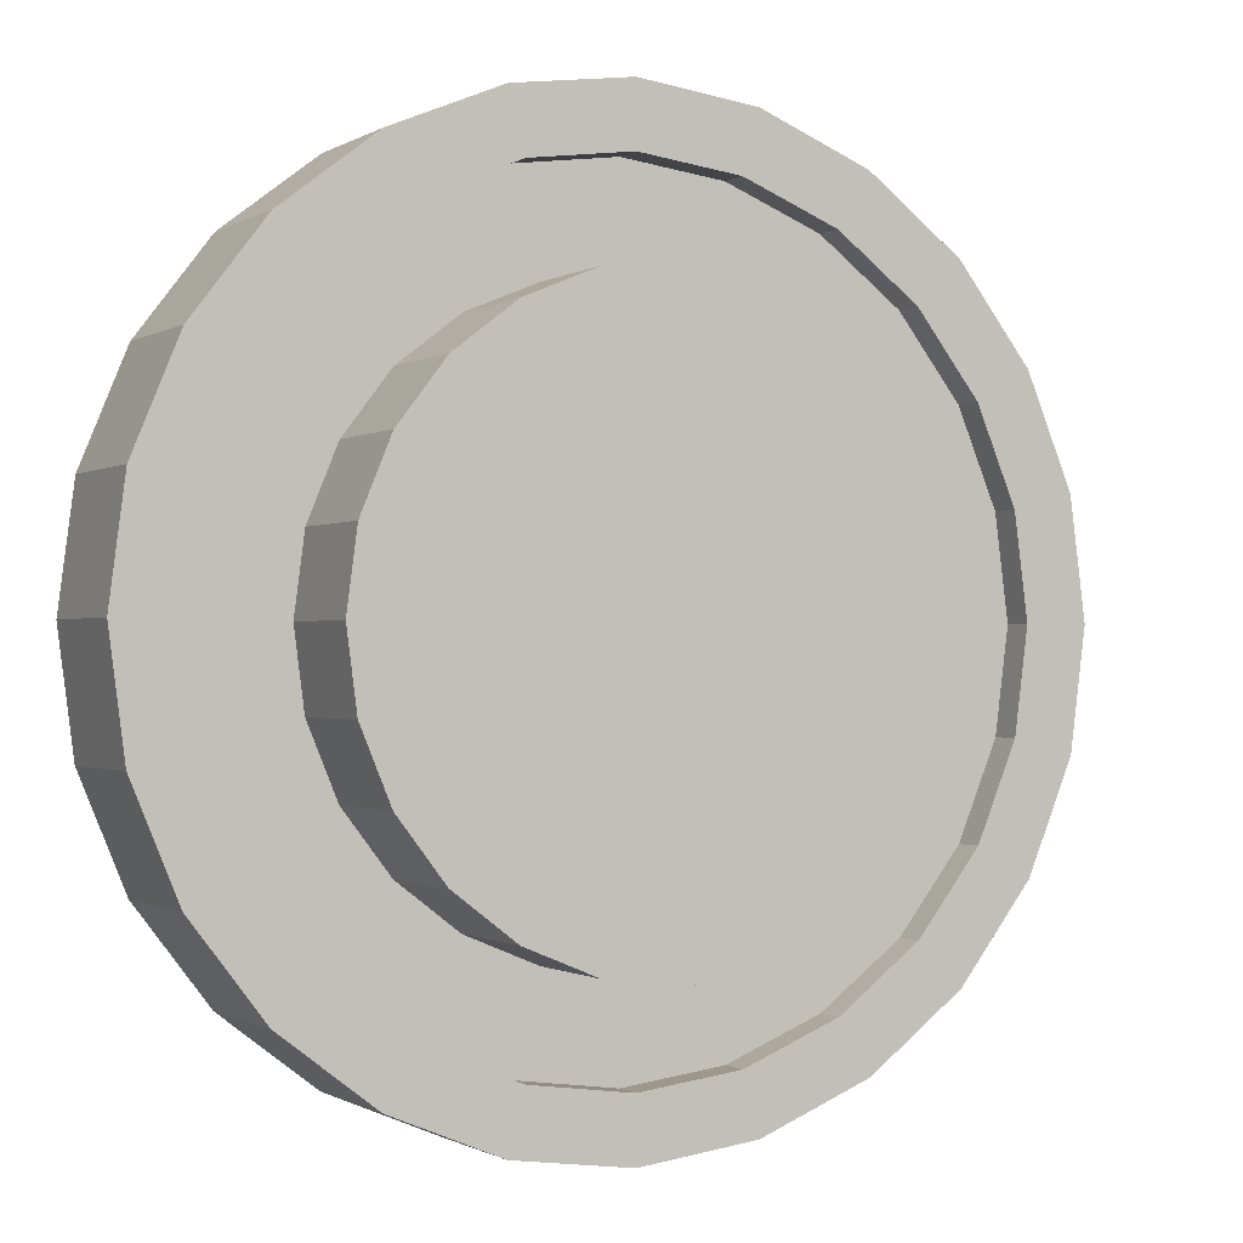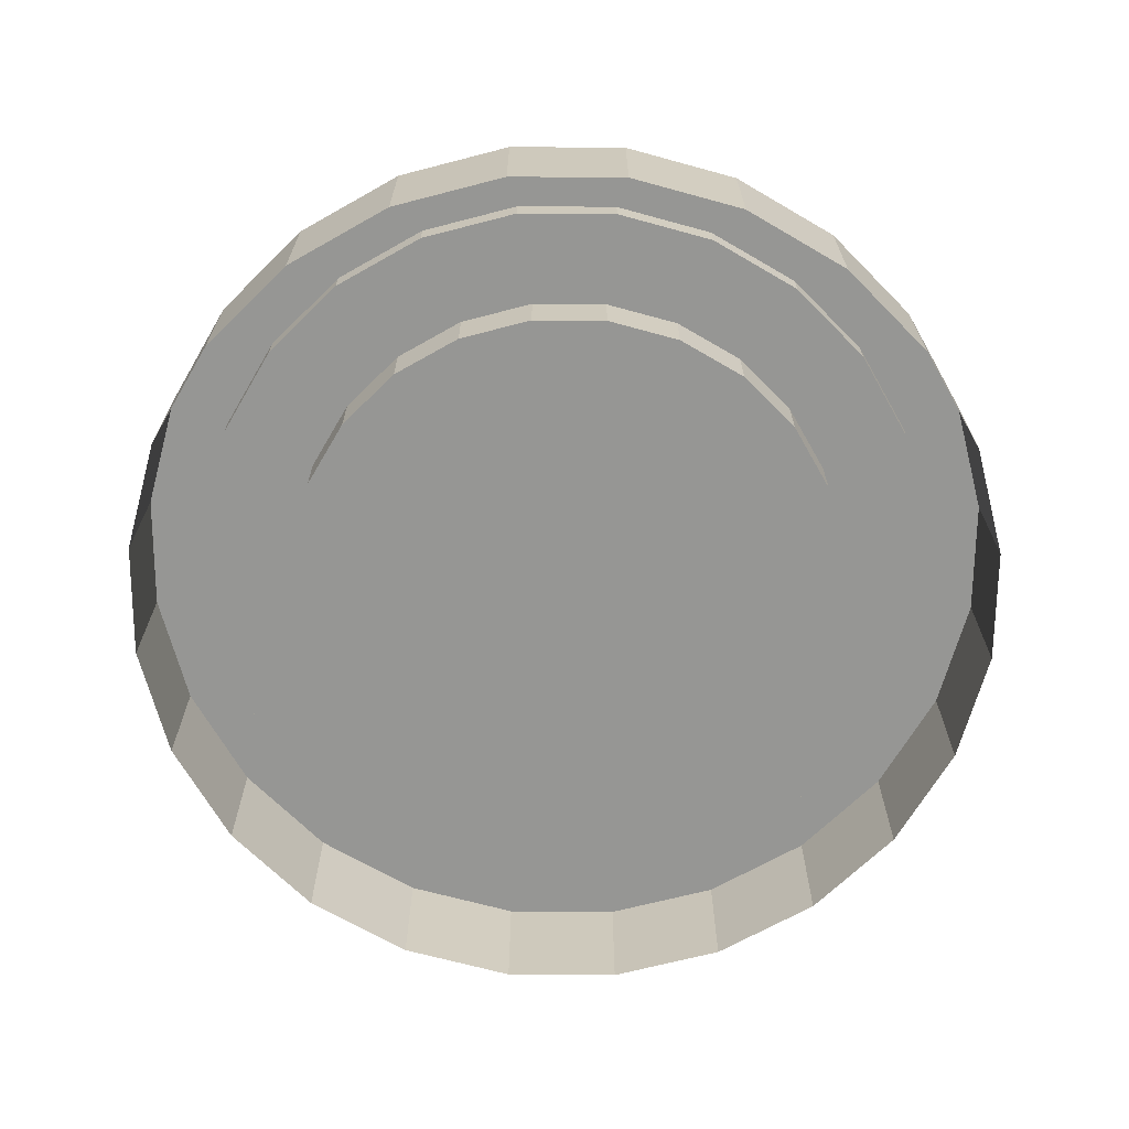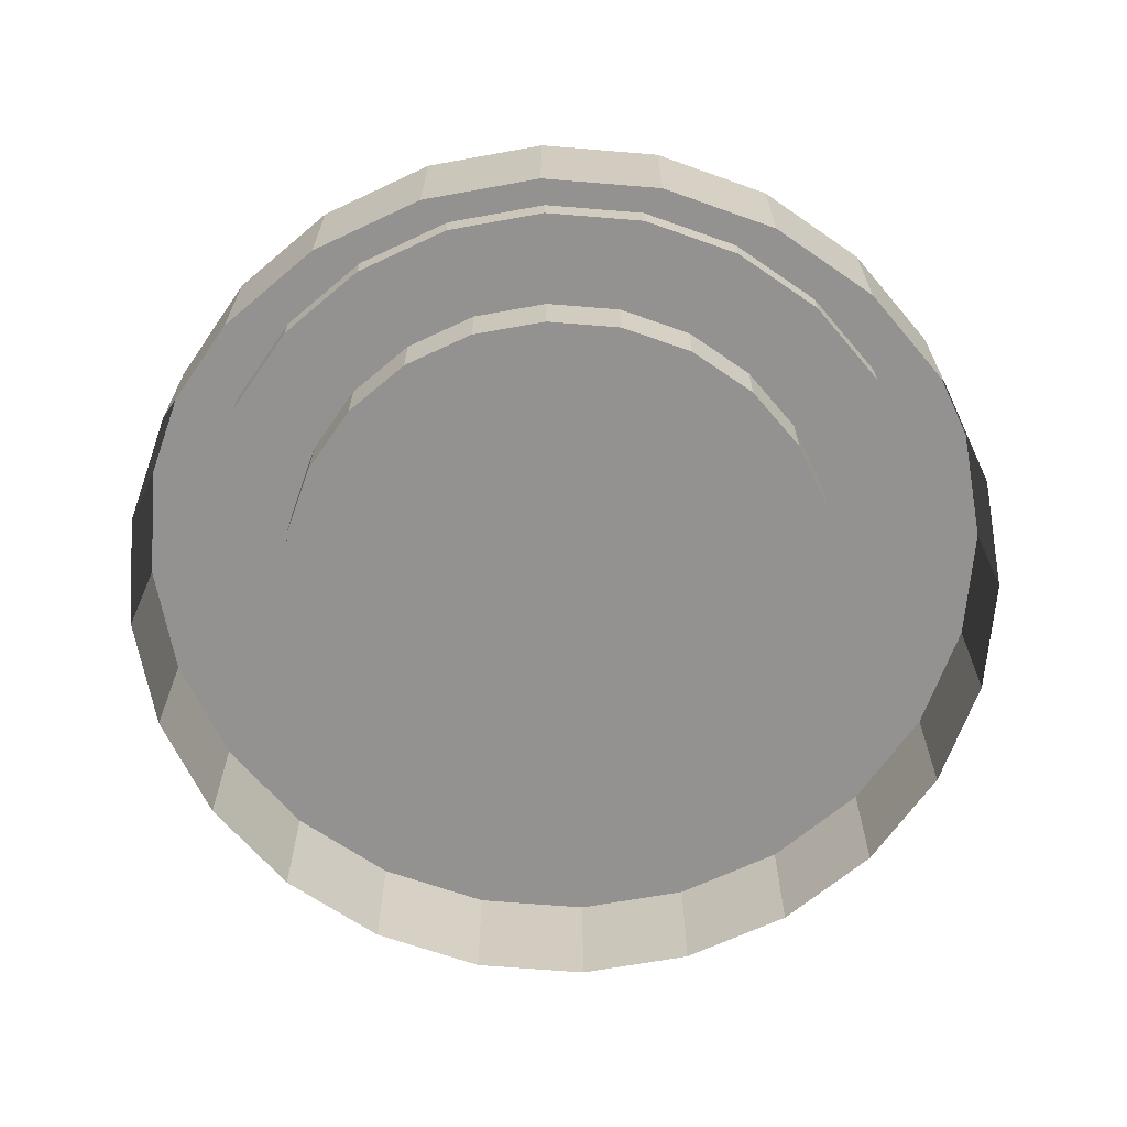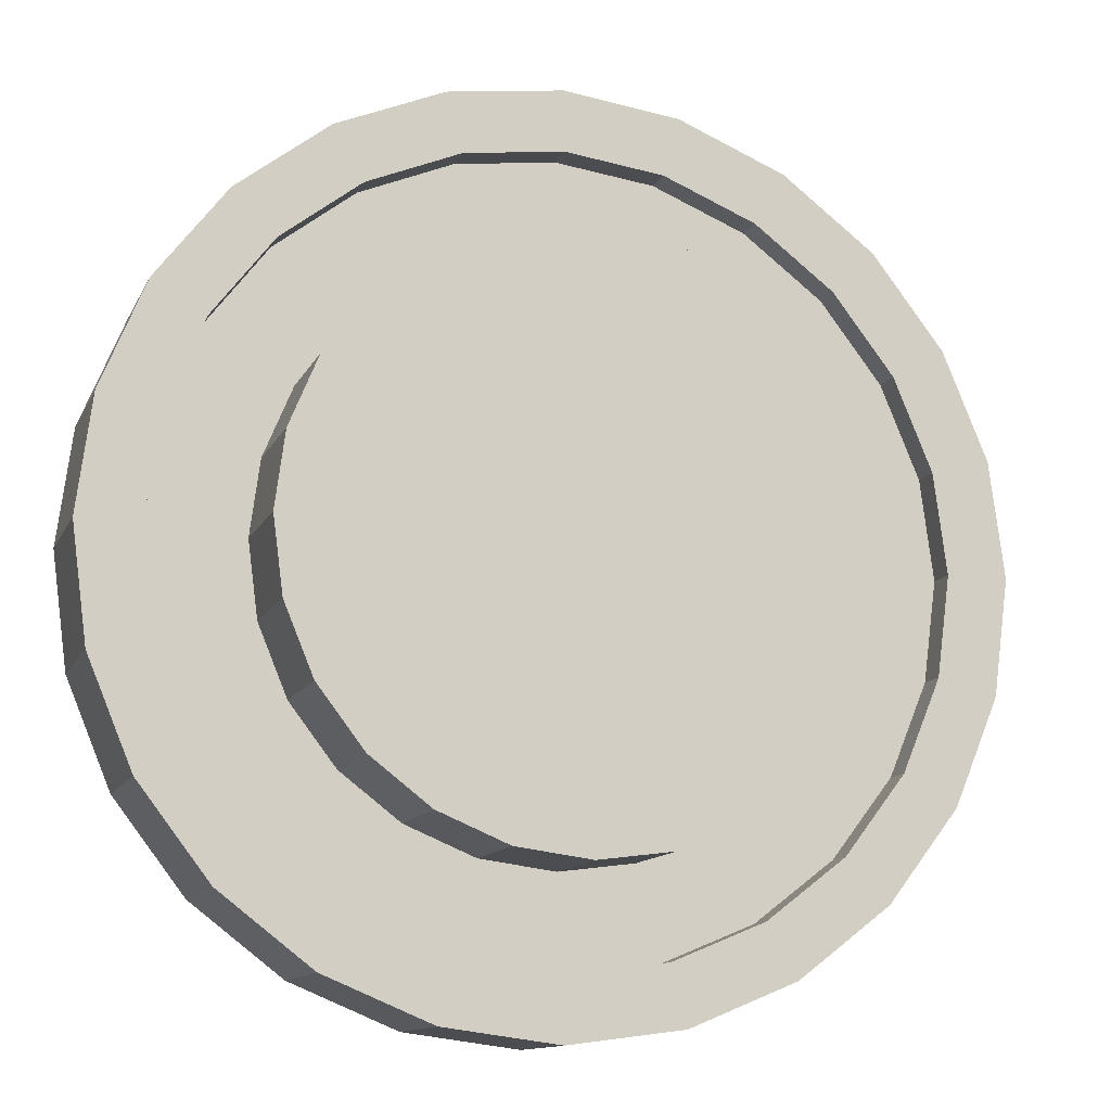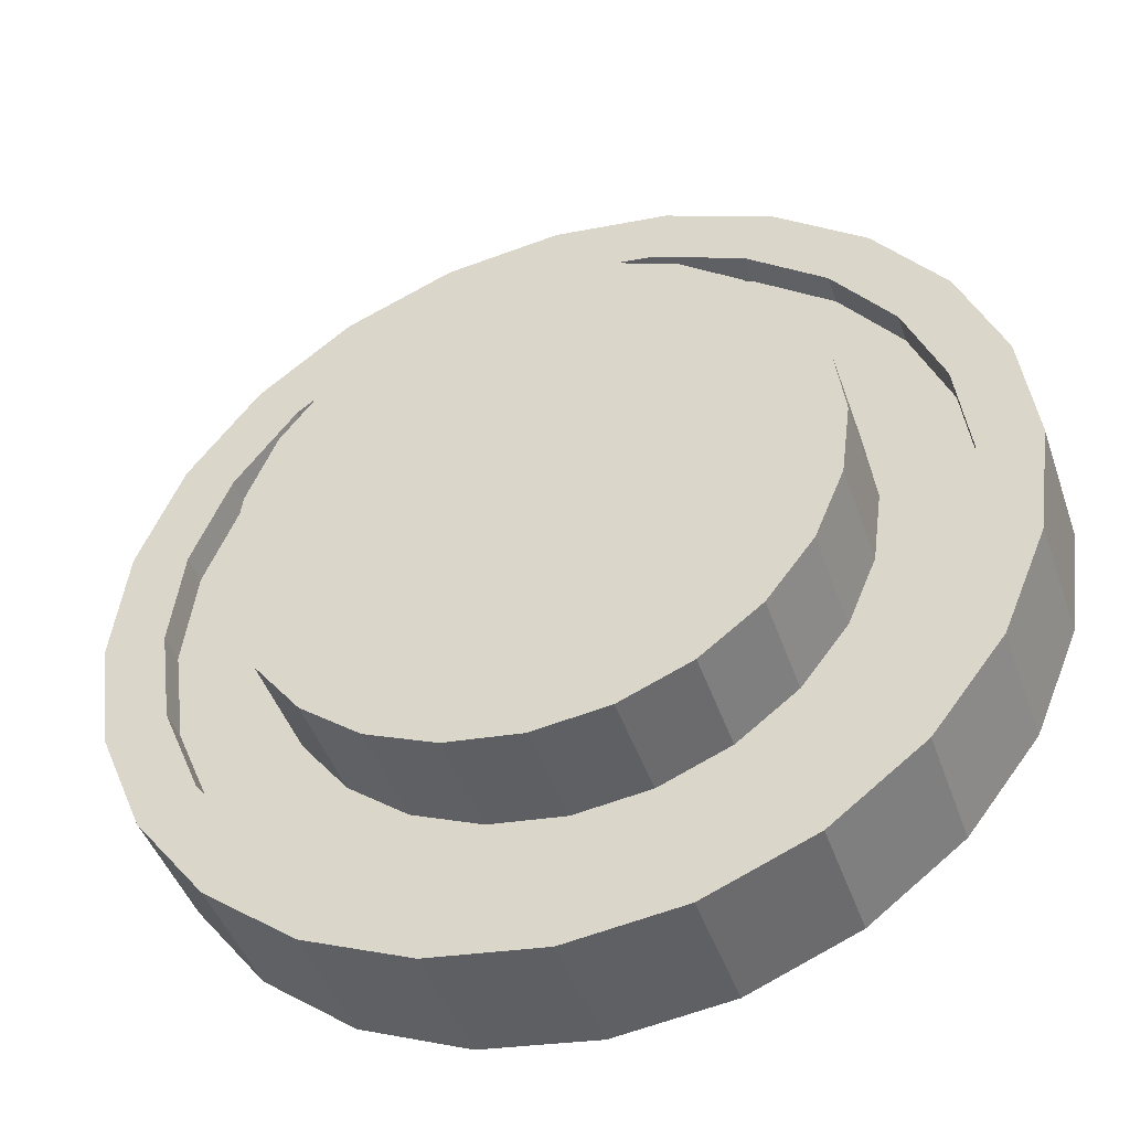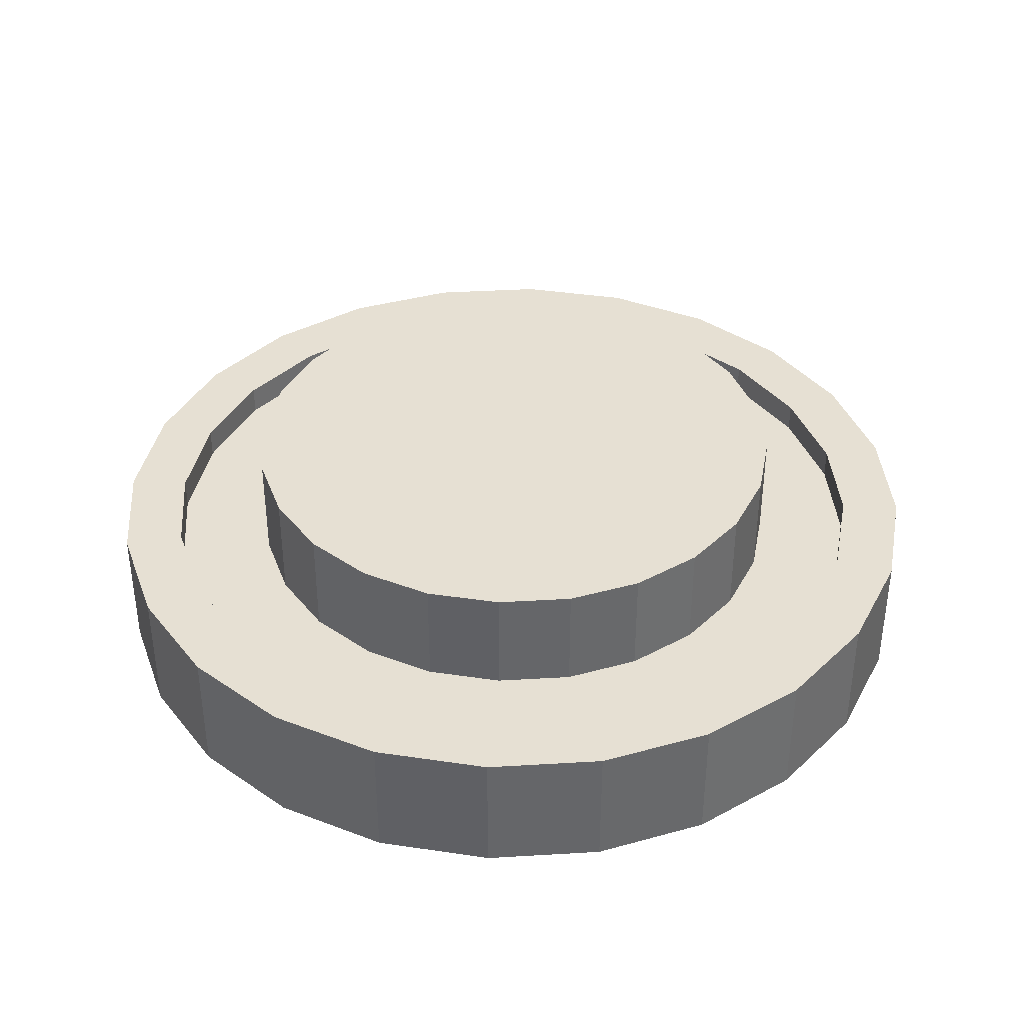
<metadata>
{"format":"obj","ext":"obj","renderer":"f3d","projection":"perspective","resolution":1024,"background":"white","views":[{"elev":-0.8,"azim":-26.9,"up":"+Y"},{"elev":-67.7,"azim":-7.9,"up":"+Z"},{"elev":-66.4,"azim":122.8,"up":"+Z"},{"elev":-12.2,"azim":-17.4,"up":"+Y"},{"elev":-44.6,"azim":18.5,"up":"+Y"},{"elev":38.4,"azim":-86.8,"up":"+Z"}]}
</metadata>
<code>
o BoostPadSmall
v 52.03 0 -7.788
v 52.03 0 7.788
v 50.26 -13.47 -7.788
v 50.26 -13.47 7.788
v 45.06 -26.01 -7.788
v 45.06 -26.01 7.788
v 36.79 -36.79 -7.788
v 36.79 -36.79 7.788
v 26.01 -45.06 -7.788
v 26.01 -45.06 7.788
v 13.47 -50.26 -7.788
v 13.47 -50.26 7.788
v 0 -52.03 -7.788
v 0 -52.03 7.788
v -13.47 -50.26 -7.788
v -13.47 -50.26 7.788
v -26.01 -45.06 -7.788
v -26.01 -45.06 7.788
v -36.79 -36.79 -7.788
v -36.79 -36.79 7.788
v -45.06 -26.01 -7.788
v -45.06 -26.01 7.788
v -50.26 -13.47 -7.788
v -50.26 -13.47 7.788
v -52.03 0 -7.788
v -52.03 0 7.788
v -50.26 13.47 -7.788
v -50.26 13.47 7.788
v -45.06 26.01 -7.788
v -45.06 26.01 7.788
v -36.79 36.79 -7.788
v -36.79 36.79 7.788
v -26.01 45.06 -7.788
v -26.01 45.06 7.788
v -13.47 50.26 -7.788
v -13.47 50.26 7.788
v 0 52.03 -7.788
v 0 52.03 7.788
v 13.47 50.26 -7.788
v 13.47 50.26 7.788
v 26.01 45.06 -7.788
v 26.01 45.06 7.788
v 36.79 36.79 -7.788
v 36.79 36.79 7.788
v 45.06 26.01 -7.788
v 45.06 26.01 7.788
v 50.26 13.47 -7.788
v 50.26 13.47 7.788
v 43.37 -11.62 7.788
v 44.9 0 7.788
v 38.88 -22.45 7.788
v 31.75 -31.75 7.788
v 22.45 -38.88 7.788
v 11.62 -43.37 7.788
v 0 -44.9 7.788
v -11.62 -43.37 7.788
v -22.45 -38.88 7.788
v -31.75 -31.75 7.788
v -38.88 -22.45 7.788
v -43.37 -11.62 7.788
v -44.9 0 7.788
v -43.37 11.62 7.788
v -38.88 22.45 7.788
v -31.75 31.75 7.788
v -22.45 38.88 7.788
v -11.62 43.37 7.788
v 0 44.9 7.788
v 11.62 43.37 7.788
v 22.45 38.88 7.788
v 31.75 31.75 7.788
v 38.88 22.45 7.788
v 43.37 11.62 7.788
v 43.37 -11.62 4.254
v 44.9 0 4.254
v 38.88 -22.45 4.254
v 31.75 -31.75 4.254
v 22.45 -38.88 4.254
v 11.62 -43.37 4.254
v 0 -44.9 4.254
v -11.62 -43.37 4.254
v -22.45 -38.88 4.254
v -31.75 -31.75 4.254
v -38.88 -22.45 4.254
v -43.37 -11.62 4.254
v -44.9 0 4.254
v -43.37 11.62 4.254
v -38.88 22.45 4.254
v -31.75 31.75 4.254
v -22.45 38.88 4.254
v -11.62 43.37 4.254
v 0 44.9 4.254
v 11.62 43.37 4.254
v 22.45 38.88 4.254
v 31.75 31.75 4.254
v 38.88 22.45 4.254
v 43.37 11.62 4.254
v 34.02 -0.2292 -2.68
v 34.02 -0.2292 17.17
v 32.87 -8.952 -2.68
v 32.87 -8.952 17.17
v 29.5 -17.08 -2.68
v 29.5 -17.08 17.17
v 24.15 -24.06 -2.68
v 24.15 -24.06 17.17
v 17.17 -29.42 -2.68
v 17.17 -29.42 17.17
v 9.039 -32.78 -2.68
v 9.039 -32.78 17.17
v 0.3162 -33.93 -2.68
v 0.3162 -33.93 17.17
v -8.406 -32.78 -2.68
v -8.406 -32.78 17.17
v -16.53 -29.42 -2.68
v -16.53 -29.42 17.17
v -23.51 -24.06 -2.68
v -23.51 -24.06 17.17
v -28.87 -17.08 -2.68
v -28.87 -17.08 17.17
v -32.24 -8.952 -2.68
v -32.24 -8.952 17.17
v -33.39 -0.2292 -2.68
v -33.39 -0.2292 17.17
v -32.24 8.493 -2.68
v -32.24 8.493 17.17
v -28.87 16.62 -2.68
v -28.87 16.62 17.17
v -23.51 23.6 -2.68
v -23.51 23.6 17.17
v -16.53 28.96 -2.68
v -16.53 28.96 17.17
v -8.406 32.32 -2.68
v -8.406 32.32 17.17
v 0.3162 33.47 -2.68
v 0.3162 33.47 17.17
v 9.039 32.32 -2.68
v 9.039 32.32 17.17
v 17.17 28.96 -2.68
v 17.17 28.96 17.17
v 24.15 23.6 -2.68
v 24.15 23.6 17.17
v 29.5 16.62 -2.68
v 29.5 16.62 17.17
v 32.87 8.493 -2.68
v 32.87 8.493 17.17
g BoostPadSmall_Base_Metal
f 2 3 1
f 4 5 3
f 6 7 5
f 8 9 7
f 10 11 9
f 12 13 11
f 14 15 13
f 16 17 15
f 18 19 17
f 20 21 19
f 22 23 21
f 24 25 23
f 26 27 25
f 28 29 27
f 30 31 29
f 32 33 31
f 34 35 33
f 36 37 35
f 38 39 37
f 40 41 39
f 42 43 41
f 44 45 43
f 4 50 49
f 46 47 45
f 48 1 47
f 52 77 53
f 28 61 62
f 38 66 67
f 48 71 72
f 12 55 14
f 22 60 24
f 32 65 34
f 42 70 44
f 10 52 53
f 18 58 20
f 30 62 63
f 40 67 68
f 48 50 2
f 4 51 6
f 14 56 16
f 24 61 26
f 34 66 36
f 46 70 71
f 10 54 12
f 22 58 59
f 30 64 32
f 40 69 42
f 6 52 8
f 16 57 18
f 87 83 75
f 67 92 68
f 60 85 61
f 53 78 54
f 68 93 69
f 61 86 62
f 54 79 55
f 69 94 70
f 62 87 63
f 55 80 56
f 70 95 71
f 63 88 64
f 57 80 81
f 71 96 72
f 50 73 49
f 64 89 65
f 57 82 58
f 72 74 50
f 49 75 51
f 65 90 66
f 58 83 59
f 51 76 52
f 66 91 67
f 59 84 60
f 2 4 3
f 4 6 5
f 6 8 7
f 8 10 9
f 10 12 11
f 12 14 13
f 14 16 15
f 16 18 17
f 18 20 19
f 20 22 21
f 22 24 23
f 24 26 25
f 26 28 27
f 28 30 29
f 30 32 31
f 32 34 33
f 34 36 35
f 36 38 37
f 38 40 39
f 40 42 41
f 42 44 43
f 44 46 45
f 4 2 50
f 46 48 47
f 48 2 1
f 52 76 77
f 28 26 61
f 38 36 66
f 48 46 71
f 12 54 55
f 22 59 60
f 32 64 65
f 42 69 70
f 10 8 52
f 18 57 58
f 30 28 62
f 40 38 67
f 48 72 50
f 4 49 51
f 14 55 56
f 24 60 61
f 34 65 66
f 46 44 70
f 10 53 54
f 22 20 58
f 30 63 64
f 40 68 69
f 6 51 52
f 16 56 57
f 75 73 95
f 73 74 95
f 74 96 95
f 95 94 93
f 93 92 91
f 91 90 89
f 89 88 87
f 87 86 83
f 86 85 83
f 85 84 83
f 83 82 81
f 81 80 79
f 79 78 77
f 77 76 75
f 95 93 75
f 93 91 75
f 91 89 87
f 83 81 79
f 79 77 83
f 77 75 83
f 91 87 75
f 67 91 92
f 60 84 85
f 53 77 78
f 68 92 93
f 61 85 86
f 54 78 79
f 69 93 94
f 62 86 87
f 55 79 80
f 70 94 95
f 63 87 88
f 57 56 80
f 71 95 96
f 50 74 73
f 64 88 89
f 57 81 82
f 72 96 74
f 49 73 75
f 65 89 90
f 58 82 83
f 51 75 76
f 66 90 91
f 59 83 84
g BoostPadSmall_Boost_Glow
f 98 99 97
f 100 101 99
f 102 103 101
f 104 105 103
f 106 107 105
f 108 109 107
f 110 111 109
f 112 113 111
f 114 115 113
f 116 117 115
f 118 119 117
f 120 121 119
f 122 123 121
f 124 125 123
f 126 127 125
f 128 129 127
f 130 131 129
f 132 133 131
f 134 135 133
f 136 137 135
f 138 139 137
f 140 141 139
f 134 118 102
f 142 143 141
f 144 97 143
f 111 127 143
f 98 100 99
f 100 102 101
f 102 104 103
f 104 106 105
f 106 108 107
f 108 110 109
f 110 112 111
f 112 114 113
f 114 116 115
f 116 118 117
f 118 120 119
f 120 122 121
f 122 124 123
f 124 126 125
f 126 128 127
f 128 130 129
f 130 132 131
f 132 134 133
f 134 136 135
f 136 138 137
f 138 140 139
f 140 142 141
f 102 100 142
f 100 98 142
f 98 144 142
f 142 140 138
f 138 136 142
f 136 134 142
f 134 132 130
f 130 128 126
f 126 124 122
f 122 120 118
f 118 116 110
f 116 114 110
f 114 112 110
f 110 108 106
f 106 104 102
f 134 130 118
f 130 126 118
f 126 122 118
f 110 106 102
f 102 142 134
f 118 110 102
f 142 144 143
f 144 98 97
f 143 97 99
f 99 101 143
f 101 103 143
f 103 105 107
f 107 109 103
f 109 111 103
f 111 113 115
f 115 117 119
f 119 121 123
f 123 125 119
f 125 127 119
f 127 129 131
f 131 133 127
f 133 135 127
f 135 137 139
f 139 141 135
f 141 143 135
f 111 115 127
f 115 119 127
f 143 103 111
f 127 135 143

</code>
